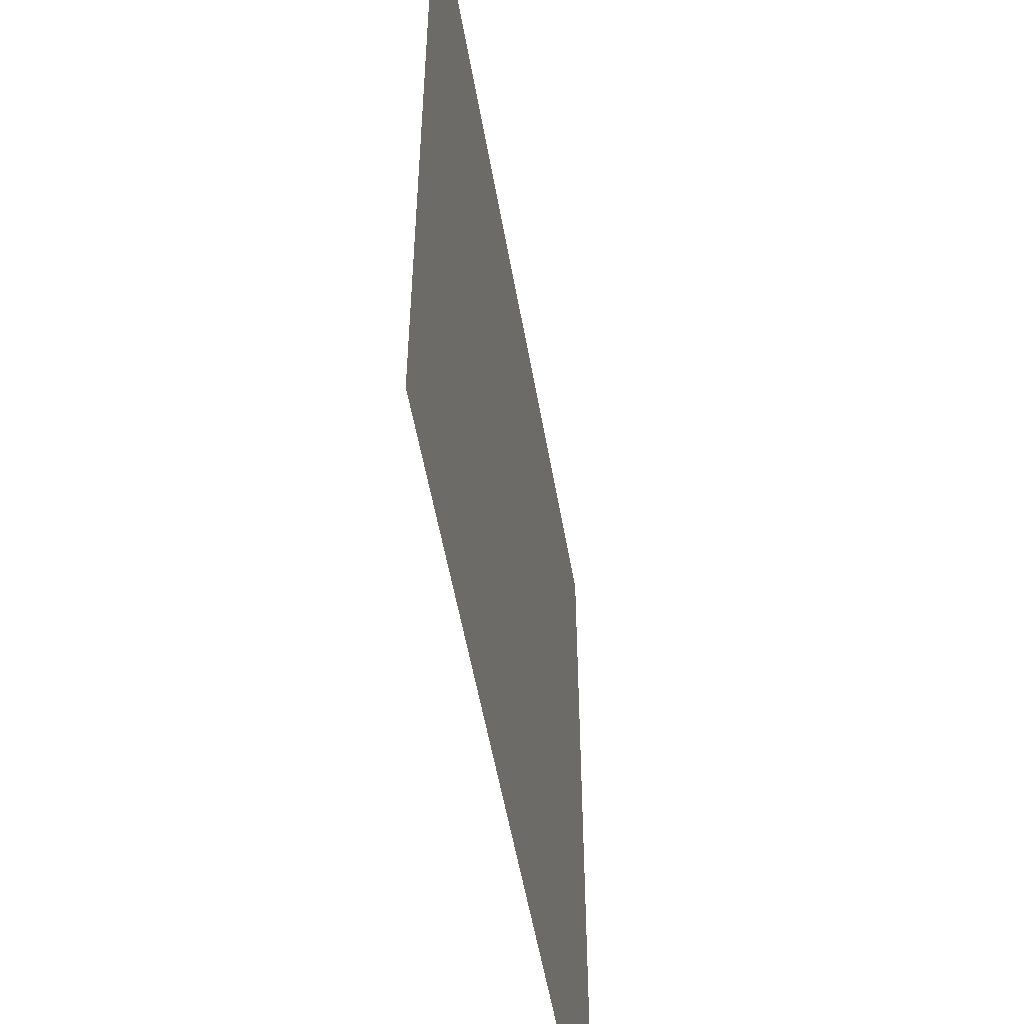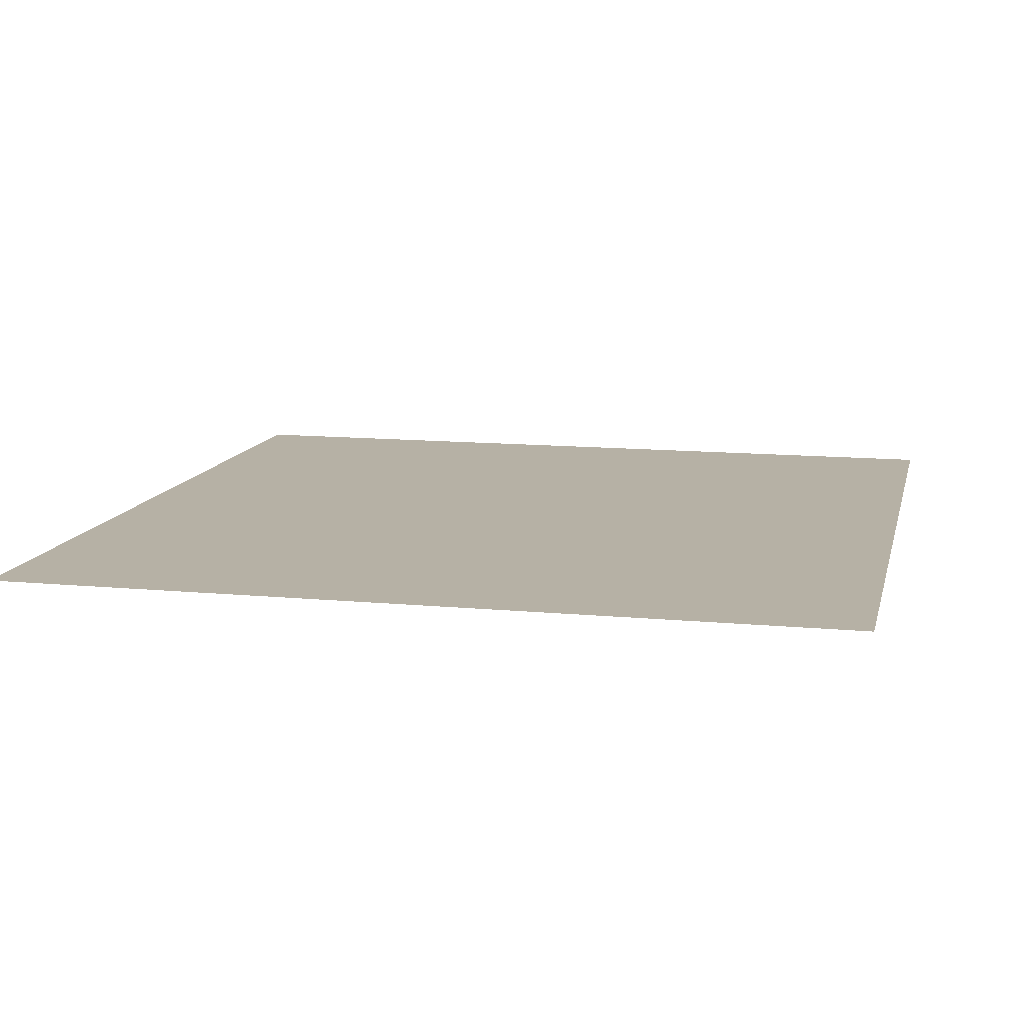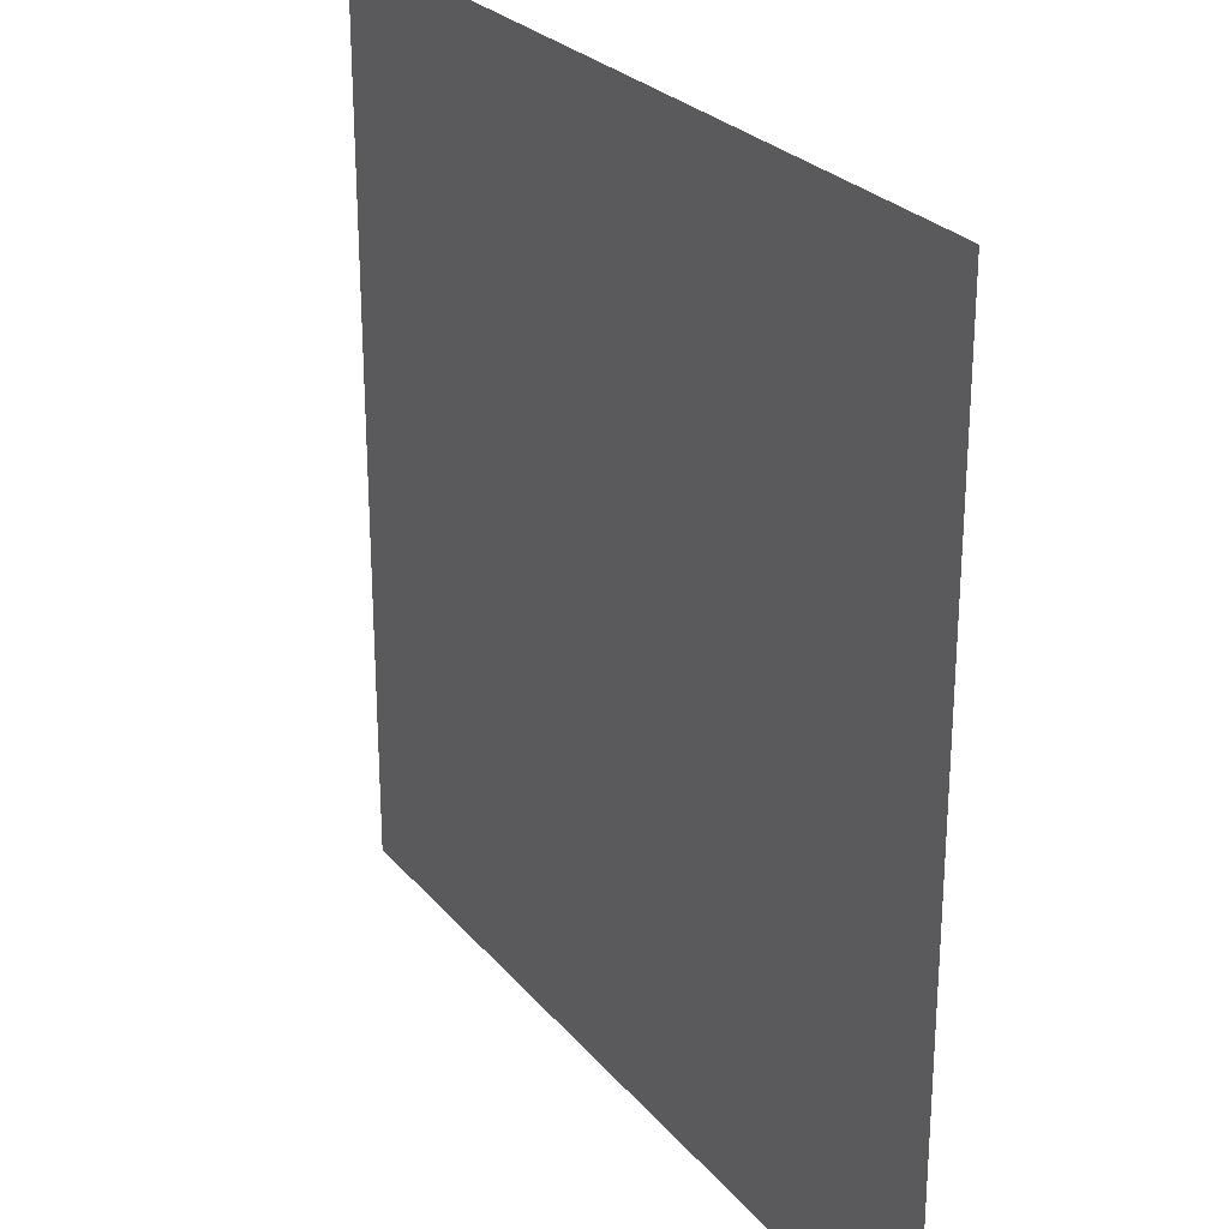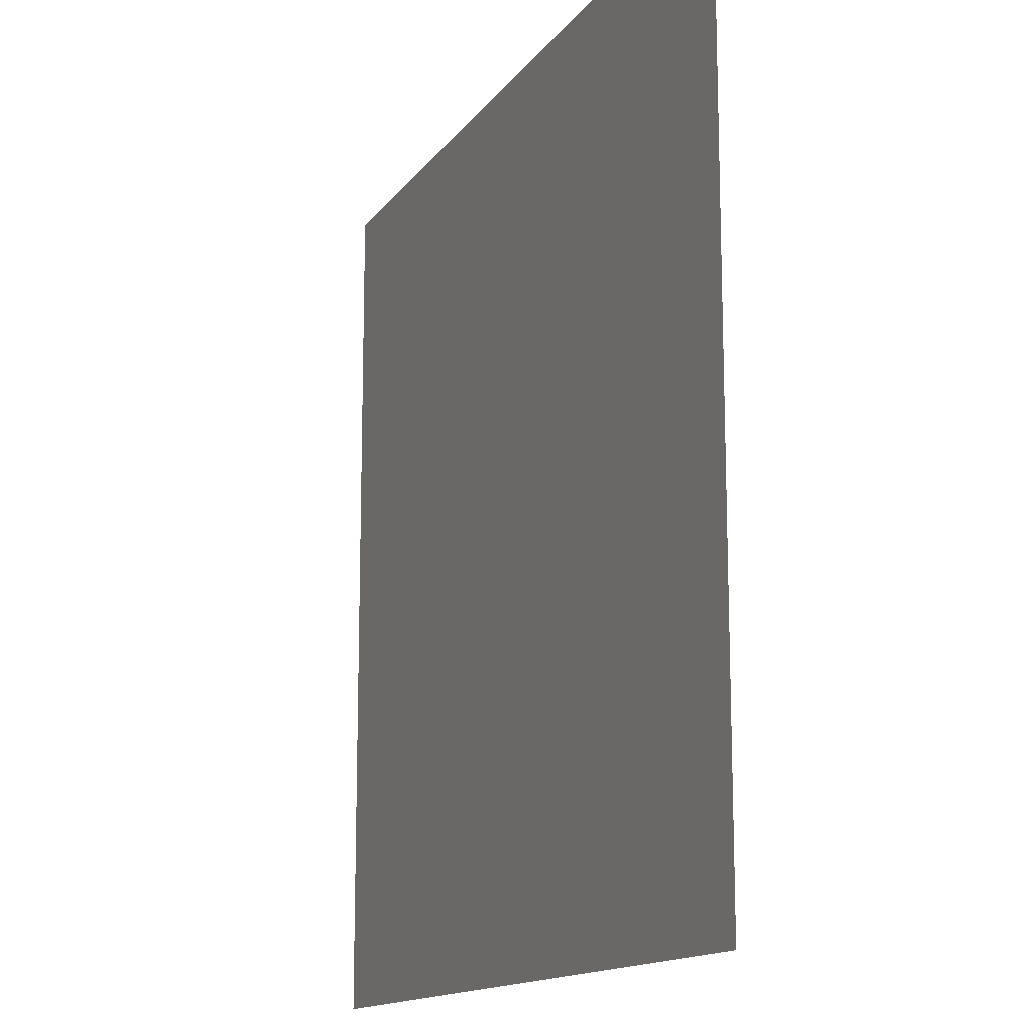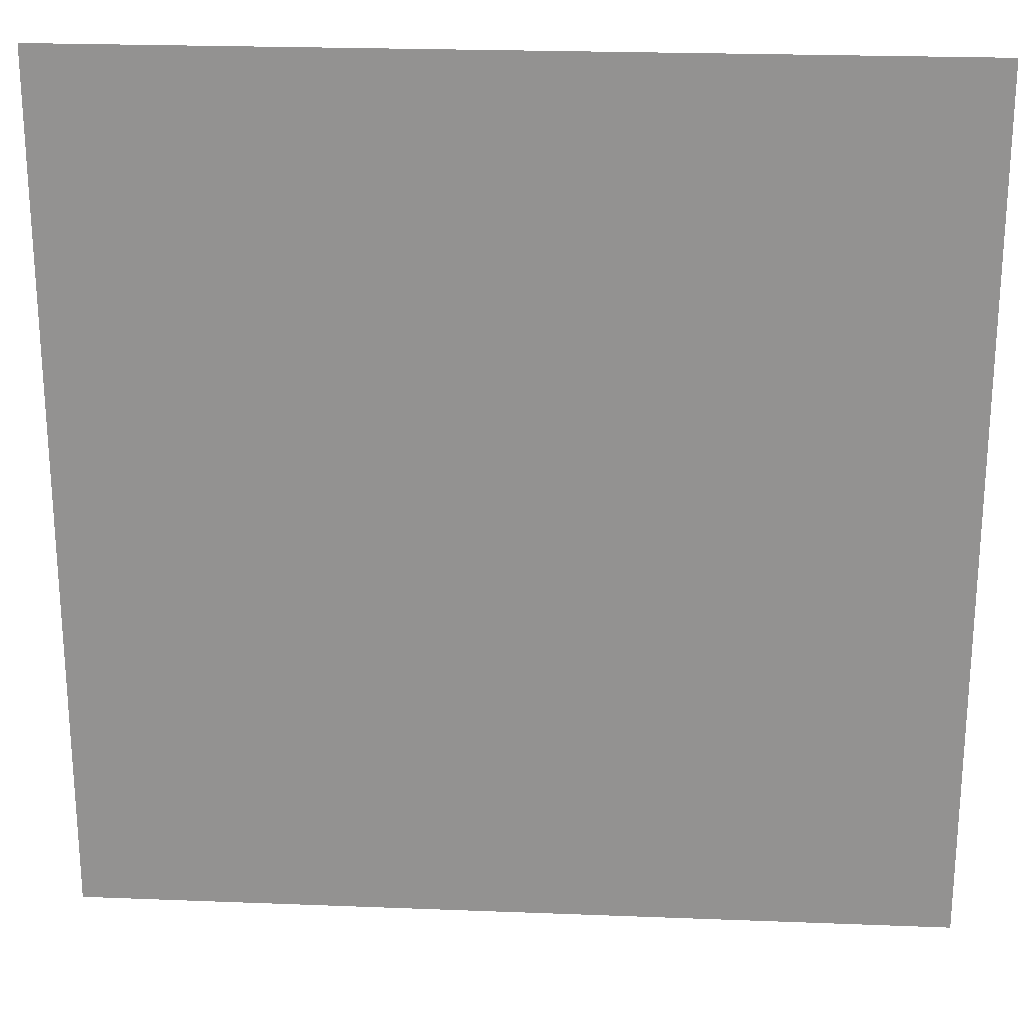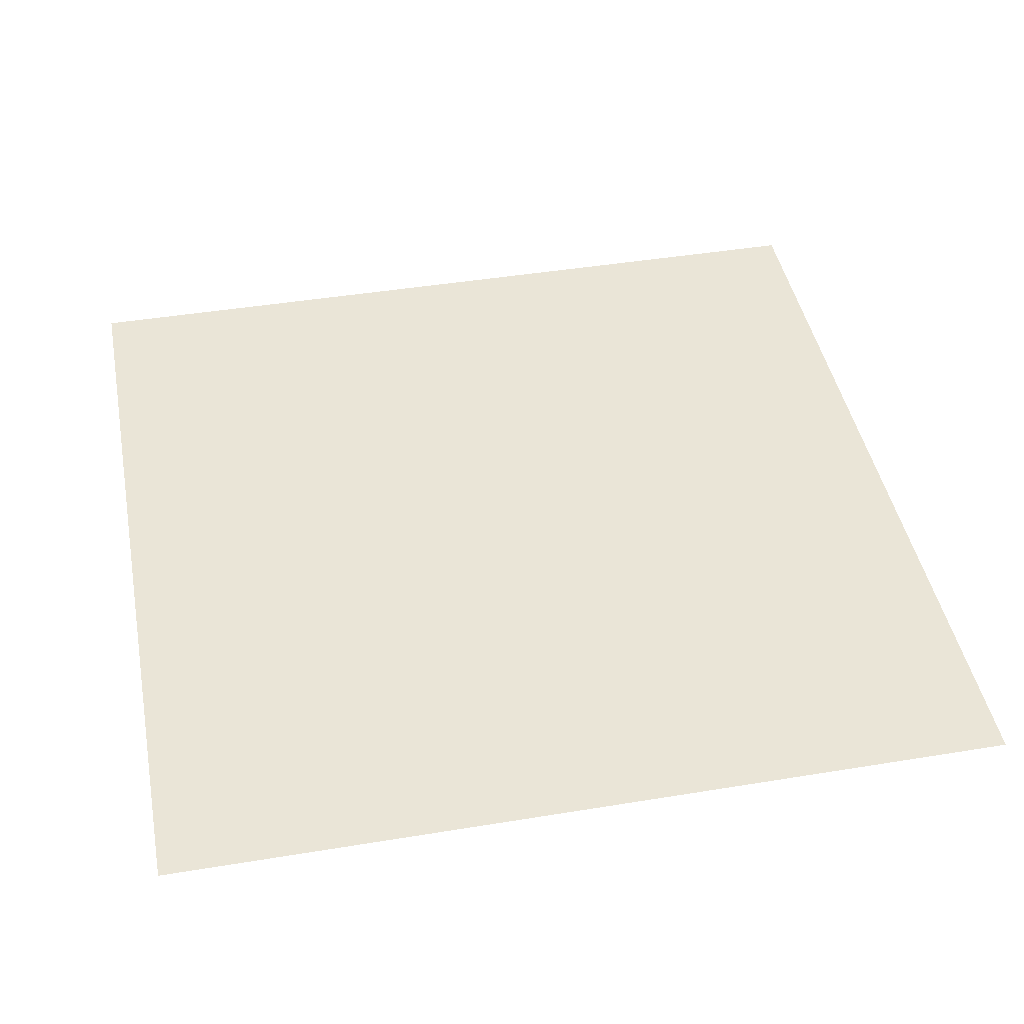
<metadata>
{"format":"obj","ext":"obj","renderer":"f3d","projection":"perspective","resolution":1024,"background":"white","views":[{"elev":-53.6,"azim":-80.2,"up":"+Z"},{"elev":12.0,"azim":-167.2,"up":"+Y"},{"elev":26.3,"azim":-120.5,"up":"+Z"},{"elev":-14.1,"azim":-112.4,"up":"+Z"},{"elev":23.0,"azim":3.8,"up":"+Z"},{"elev":44.1,"azim":169.1,"up":"+Y"}]}
</metadata>
<code>
o 栅格
v -50 0 50
v -40 0 50
v -30 0 50
v -20 0 50
v -10 0 50
v 0 0 50
v 10 0 50
v 20 0 50
v 30 0 50
v 40 0 50
v 50 0 50
v -50 0 40
v -40 0 40
v -30 0 40
v -20 0 40
v -10 0 40
v 0 0 40
v 10 0 40
v 20 0 40
v 30 0 40
v 40 0 40
v 50 0 40
v -50 0 30
v -40 0 30
v -30 0 30
v -20 0 30
v -10 0 30
v 0 0 30
v 10 0 30
v 20 0 30
v 30 0 30
v 40 0 30
v 50 0 30
v -50 0 20
v -40 0 20
v -30 0 20
v -20 0 20
v -10 0 20
v 0 0 20
v 10 0 20
v 20 0 20
v 30 0 20
v 40 0 20
v 50 0 20
v -50 0 10
v -40 0 10
v -30 0 10
v -20 0 10
v -10 0 10
v 0 0 10
v 10 0 10
v 20 0 10
v 30 0 10
v 40 0 10
v 50 0 10
v -50 0 0
v -40 0 0
v -30 0 0
v -20 0 0
v -10 0 0
v 0 0 0
v 10 0 0
v 20 0 0
v 30 0 0
v 40 0 0
v 50 0 0
v -50 0 -10
v -40 0 -10
v -30 0 -10
v -20 0 -10
v -10 0 -10
v 0 0 -10
v 10 0 -10
v 20 0 -10
v 30 0 -10
v 40 0 -10
v 50 0 -10
v -50 0 -20
v -40 0 -20
v -30 0 -20
v -20 0 -20
v -10 0 -20
v 0 0 -20
v 10 0 -20
v 20 0 -20
v 30 0 -20
v 40 0 -20
v 50 0 -20
v -50 0 -30
v -40 0 -30
v -30 0 -30
v -20 0 -30
v -10 0 -30
v 0 0 -30
v 10 0 -30
v 20 0 -30
v 30 0 -30
v 40 0 -30
v 50 0 -30
v -50 0 -40
v -40 0 -40
v -30 0 -40
v -20 0 -40
v -10 0 -40
v 0 0 -40
v 10 0 -40
v 20 0 -40
v 30 0 -40
v 40 0 -40
v 50 0 -40
v -50 0 -50
v -40 0 -50
v -30 0 -50
v -20 0 -50
v -10 0 -50
v 0 0 -50
v 10 0 -50
v 20 0 -50
v 30 0 -50
v 40 0 -50
v 50 0 -50
f 1 2 13 12
f 2 3 14 13
f 3 4 15 14
f 4 5 16 15
f 5 6 17 16
f 6 7 18 17
f 7 8 19 18
f 8 9 20 19
f 9 10 21 20
f 10 11 22 21
f 12 13 24 23
f 13 14 25 24
f 14 15 26 25
f 15 16 27 26
f 16 17 28 27
f 17 18 29 28
f 18 19 30 29
f 19 20 31 30
f 20 21 32 31
f 21 22 33 32
f 23 24 35 34
f 24 25 36 35
f 25 26 37 36
f 26 27 38 37
f 27 28 39 38
f 28 29 40 39
f 29 30 41 40
f 30 31 42 41
f 31 32 43 42
f 32 33 44 43
f 34 35 46 45
f 35 36 47 46
f 36 37 48 47
f 37 38 49 48
f 38 39 50 49
f 39 40 51 50
f 40 41 52 51
f 41 42 53 52
f 42 43 54 53
f 43 44 55 54
f 45 46 57 56
f 46 47 58 57
f 47 48 59 58
f 48 49 60 59
f 49 50 61 60
f 50 51 62 61
f 51 52 63 62
f 52 53 64 63
f 53 54 65 64
f 54 55 66 65
f 56 57 68 67
f 57 58 69 68
f 58 59 70 69
f 59 60 71 70
f 60 61 72 71
f 61 62 73 72
f 62 63 74 73
f 63 64 75 74
f 64 65 76 75
f 65 66 77 76
f 67 68 79 78
f 68 69 80 79
f 69 70 81 80
f 70 71 82 81
f 71 72 83 82
f 72 73 84 83
f 73 74 85 84
f 74 75 86 85
f 75 76 87 86
f 76 77 88 87
f 78 79 90 89
f 79 80 91 90
f 80 81 92 91
f 81 82 93 92
f 82 83 94 93
f 83 84 95 94
f 84 85 96 95
f 85 86 97 96
f 86 87 98 97
f 87 88 99 98
f 89 90 101 100
f 90 91 102 101
f 91 92 103 102
f 92 93 104 103
f 93 94 105 104
f 94 95 106 105
f 95 96 107 106
f 96 97 108 107
f 97 98 109 108
f 98 99 110 109
f 100 101 112 111
f 101 102 113 112
f 102 103 114 113
f 103 104 115 114
f 104 105 116 115
f 105 106 117 116
f 106 107 118 117
f 107 108 119 118
f 108 109 120 119
f 109 110 121 120

</code>
